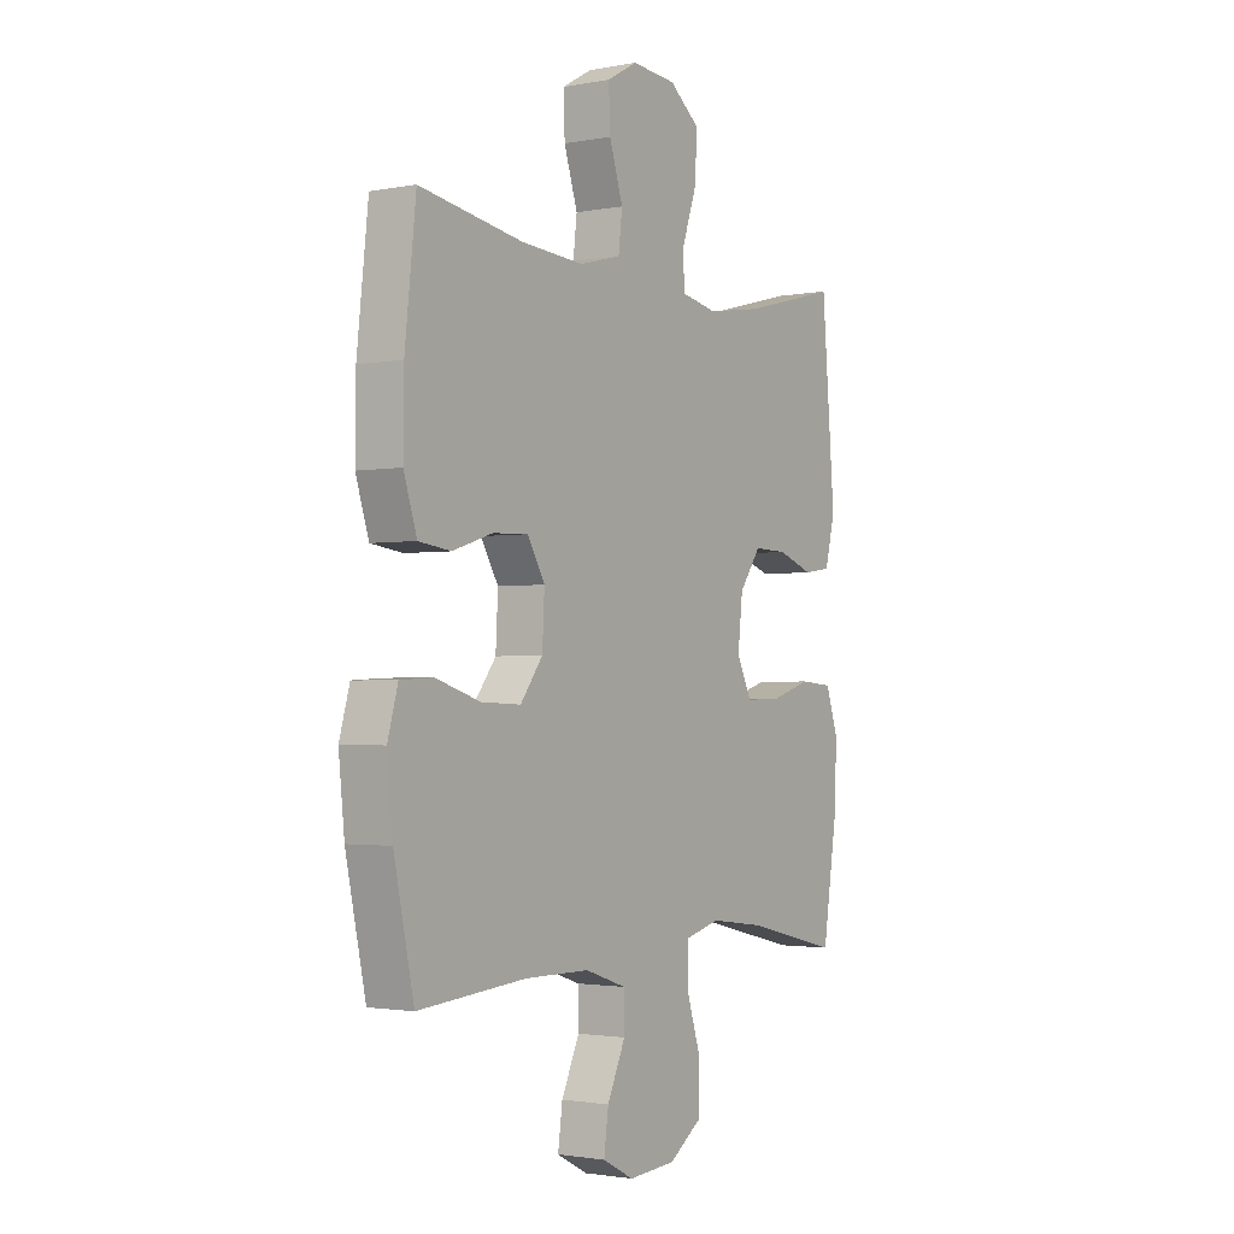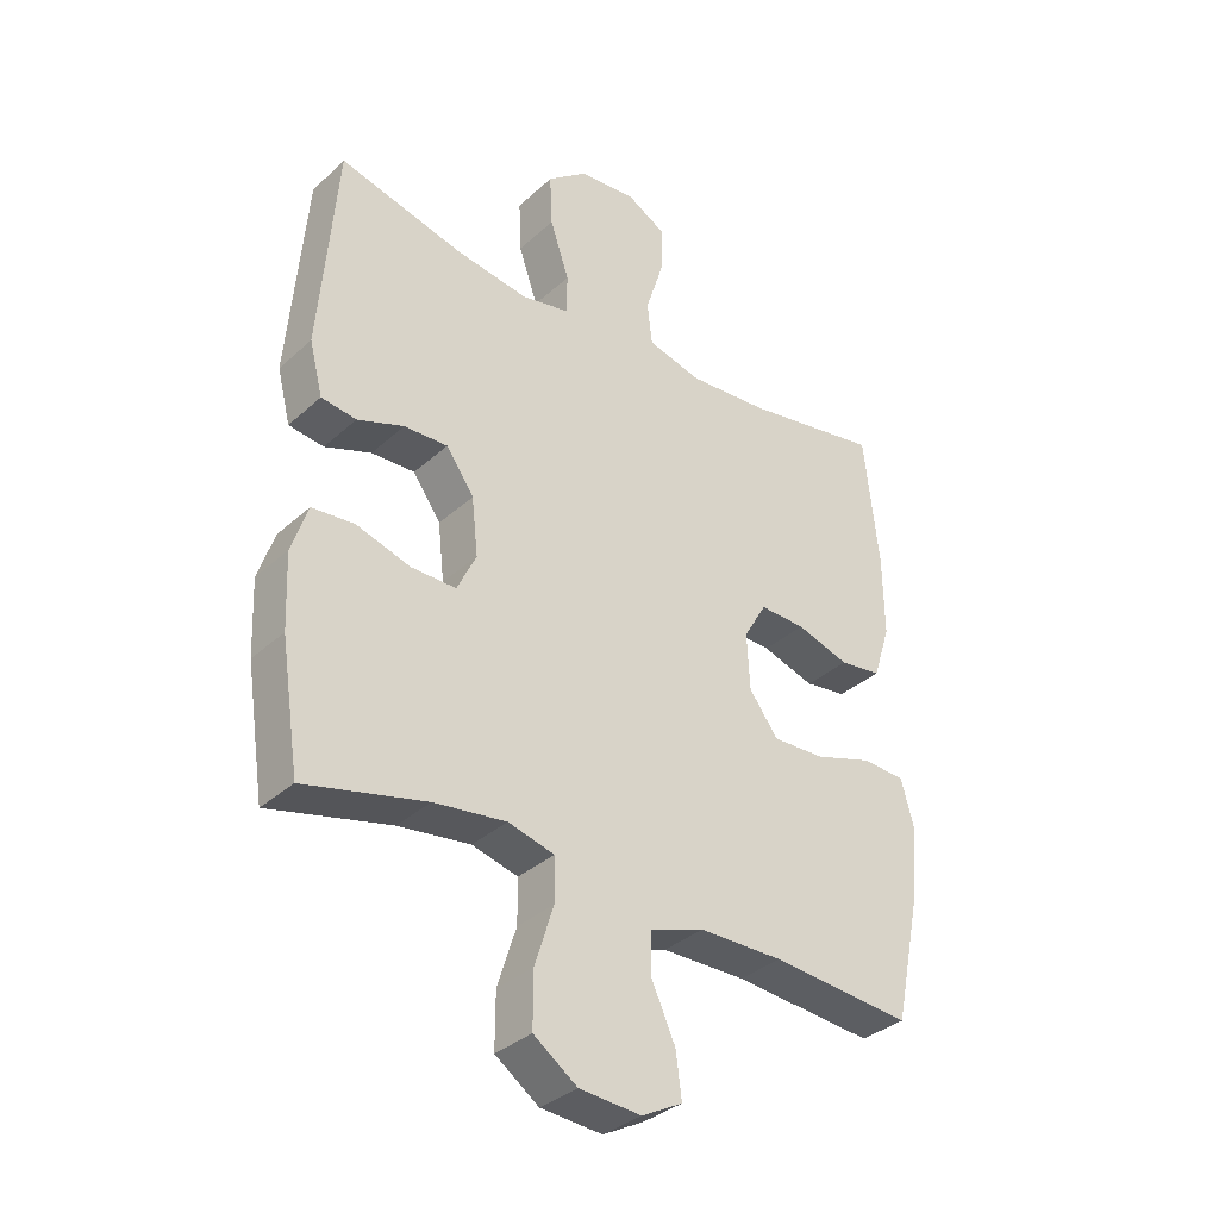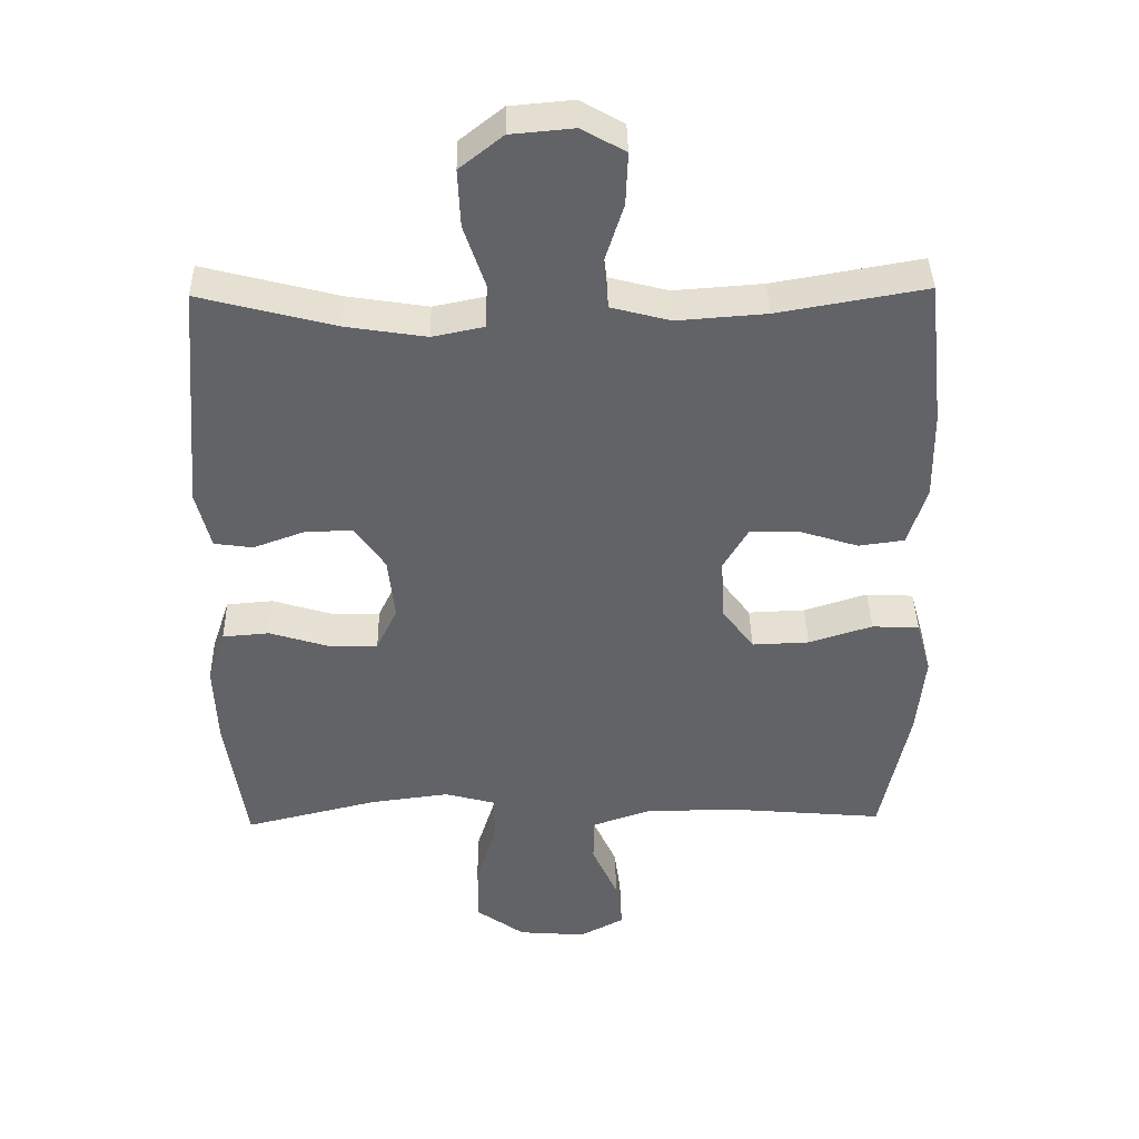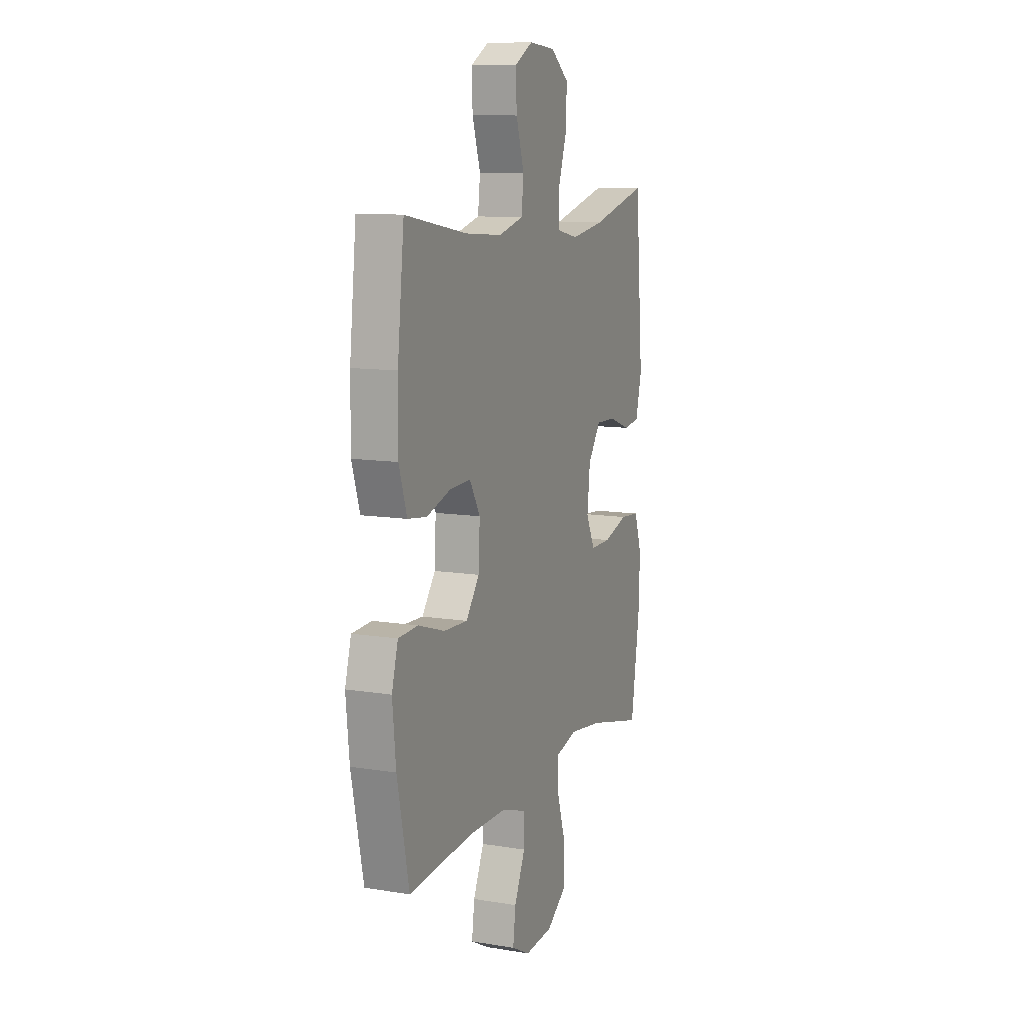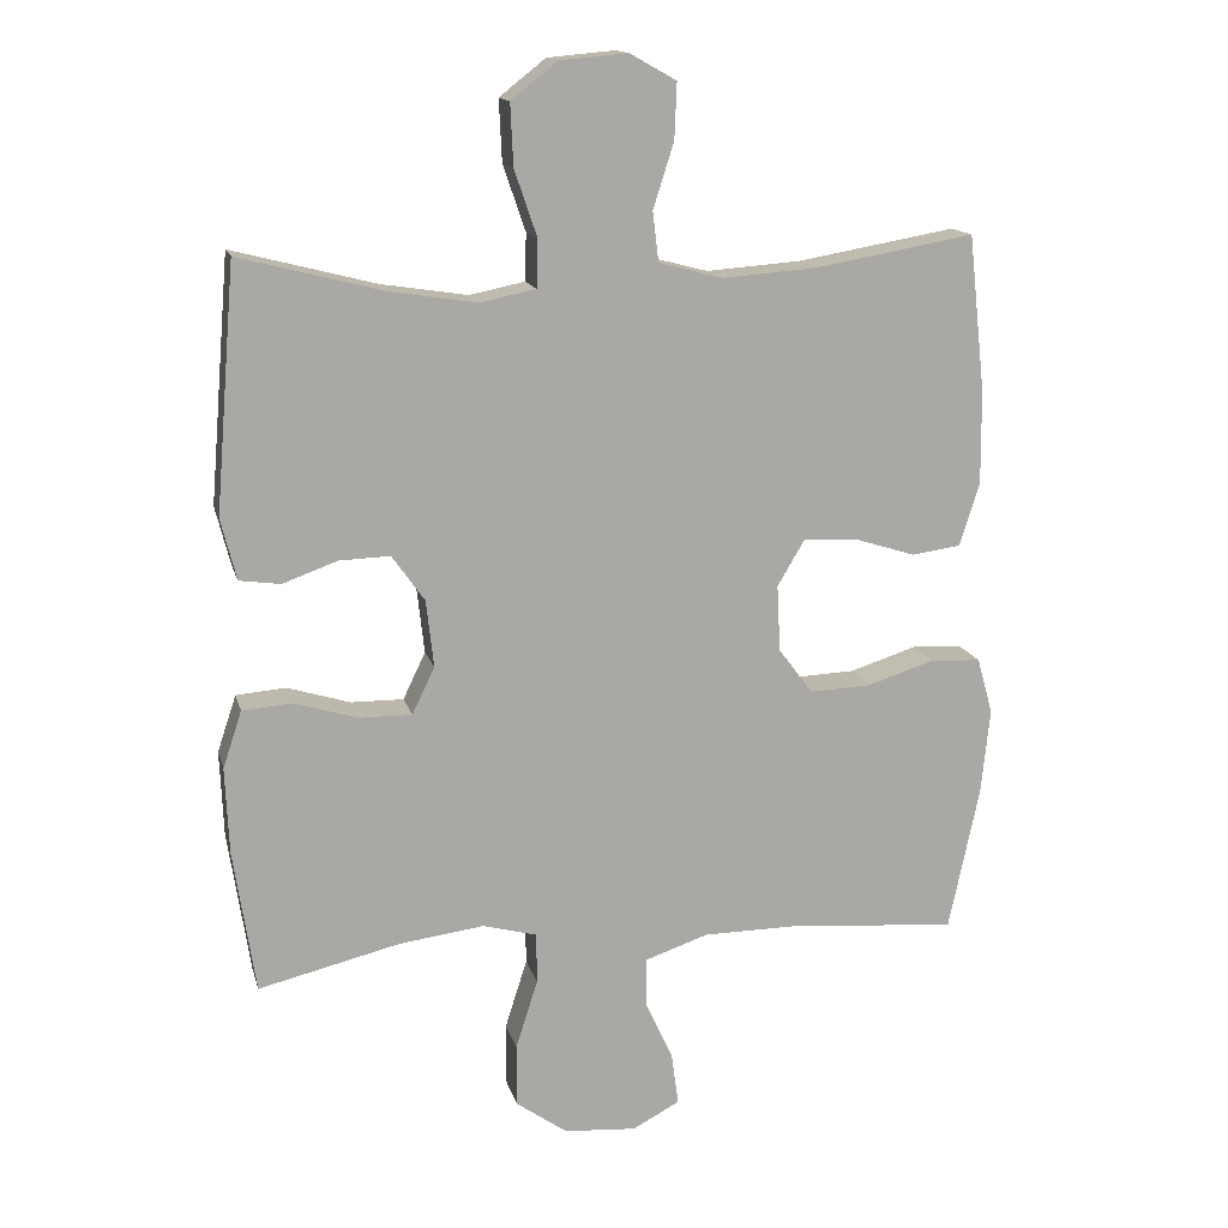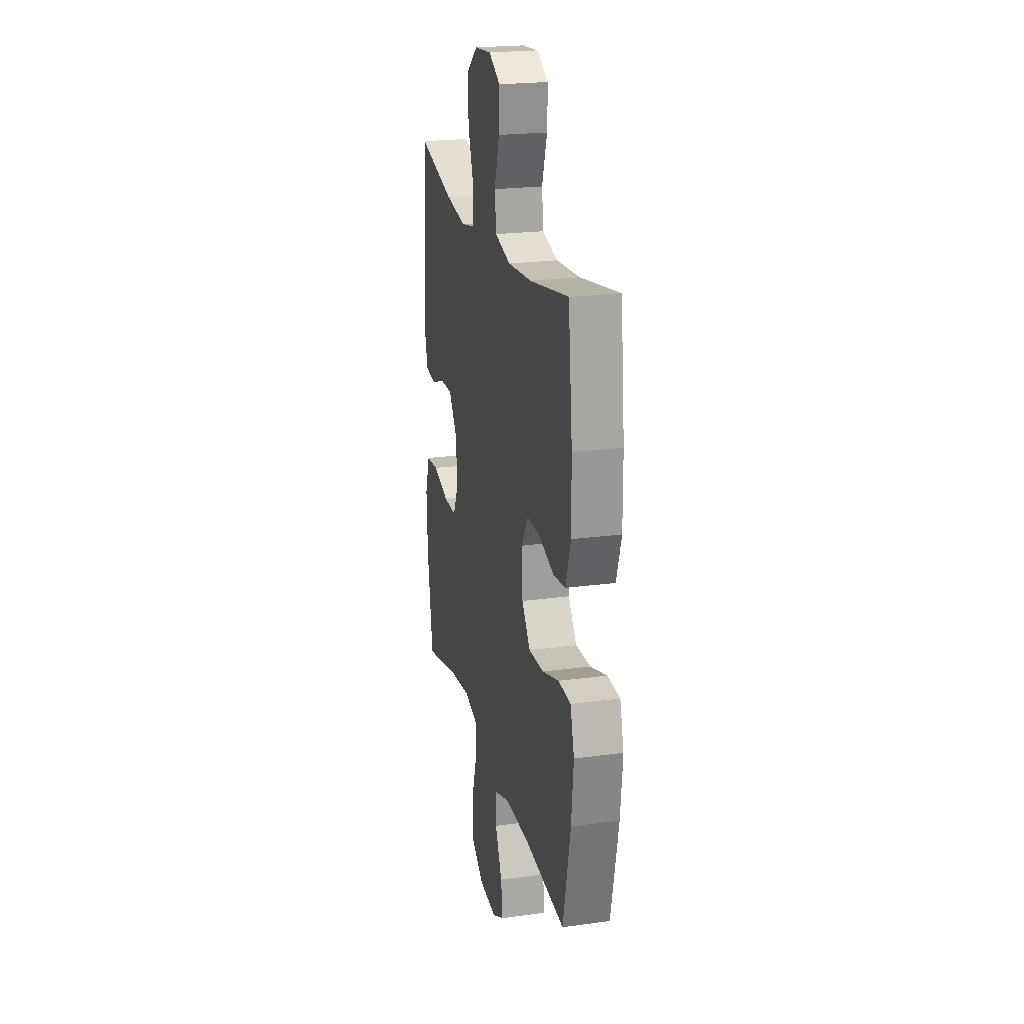
<metadata>
{"format":"obj","ext":"obj","renderer":"f3d","projection":"perspective","resolution":1024,"background":"white","views":[{"elev":-1.9,"azim":124.0,"up":"+Z"},{"elev":-34.4,"azim":-39.7,"up":"+Z"},{"elev":39.3,"azim":-1.1,"up":"+Z"},{"elev":10.7,"azim":112.3,"up":"+Z"},{"elev":14.8,"azim":-13.7,"up":"+Z"},{"elev":22.0,"azim":76.6,"up":"+Z"}]}
</metadata>
<code>
o path136
v -0.3063 0.0375 -0.4435
v -0.189 0.0375 -0.4283
v -0.1141 0.0375 -0.4484
v -0.1134 0.0375 -0.5188
v -0.1439 0.0375 -0.6149
v -0.144 0.0375 -0.7026
v -0.07284 0.0375 -0.7531
v 0.02721 0.0375 -0.7609
v 0.09309 0.0375 -0.7262
v 0.0836 0.0375 -0.6542
v 0.04512 0.0375 -0.5695
v 0.04596 0.0375 -0.5015
v 0.1332 0.0375 -0.4719
v 0.2695 0.0375 -0.471
v 0.4985 0.0375 -0.4909
v 0.5408 0.0375 -0.2902
v 0.553 0.0375 -0.1702
v 0.5311 0.0375 -0.09222
v 0.4612 0.0375 -0.08866
v 0.3673 0.0375 -0.1183
v 0.2827 0.0375 -0.1216
v 0.2354 0.0375 -0.05844
v 0.2307 0.0375 0.03352
v 0.2679 0.0375 0.09704
v 0.3419 0.0375 0.09458
v 0.4277 0.0375 0.06741
v 0.4955 0.0375 0.0765
v 0.5235 0.0375 0.1637
v 0.5221 0.0375 0.2942
v 0.4985 0.0375 0.5108
v 0.2787 0.0375 0.4725
v 0.1465 0.0375 0.4627
v 0.05867 0.0375 0.4857
v 0.05051 0.0375 0.5545
v 0.07924 0.0375 0.6446
v 0.08251 0.0375 0.7217
v 0.01813 0.0375 0.7579
v -0.07546 0.0375 0.7495
v -0.1397 0.0375 0.6989
v -0.1358 0.0375 0.6137
v -0.1044 0.0375 0.5218
v -0.1063 0.0375 0.4563
v -0.1833 0.0375 0.4406
v -0.3028 0.0375 0.4591
v -0.5034 0.0375 0.5108
v -0.5315 0.0375 0.1706
v -0.51 0.0375 0.08569
v -0.453 0.0375 0.07774
v -0.3775 0.0375 0.1051
v -0.3068 0.0375 0.1073
v -0.2616 0.0375 0.04328
v -0.2513 0.0375 -0.04963
v -0.2826 0.0375 -0.1145
v -0.3555 0.0375 -0.1138
v -0.4432 0.0375 -0.08688
v -0.5124 0.0375 -0.09252
v -0.5388 0.0375 -0.1713
v -0.5338 0.0375 -0.2911
v -0.5034 0.0375 -0.4909
v -0.3063 -0.0375 -0.4435
v -0.189 -0.0375 -0.4283
v -0.1141 -0.0375 -0.4484
v -0.1134 -0.0375 -0.5188
v -0.1439 -0.0375 -0.6149
v -0.144 -0.0375 -0.7026
v -0.07284 -0.0375 -0.7531
v 0.02721 -0.0375 -0.7609
v 0.09309 -0.0375 -0.7262
v 0.0836 -0.0375 -0.6542
v 0.04512 -0.0375 -0.5695
v 0.04596 -0.0375 -0.5015
v 0.1332 -0.0375 -0.4719
v 0.2695 -0.0375 -0.471
v 0.4985 -0.0375 -0.4909
v 0.5408 -0.0375 -0.2902
v 0.553 -0.0375 -0.1702
v 0.5311 -0.0375 -0.09222
v 0.4612 -0.0375 -0.08866
v 0.3673 -0.0375 -0.1183
v 0.2827 -0.0375 -0.1216
v 0.2354 -0.0375 -0.05844
v 0.2307 -0.0375 0.03352
v 0.2679 -0.0375 0.09704
v 0.3419 -0.0375 0.09458
v 0.4277 -0.0375 0.06741
v 0.4955 -0.0375 0.0765
v 0.5235 -0.0375 0.1637
v 0.5221 -0.0375 0.2942
v 0.4985 -0.0375 0.5108
v 0.2787 -0.0375 0.4725
v 0.1465 -0.0375 0.4627
v 0.05867 -0.0375 0.4857
v 0.05051 -0.0375 0.5545
v 0.07924 -0.0375 0.6446
v 0.08251 -0.0375 0.7217
v 0.01813 -0.0375 0.7579
v -0.07546 -0.0375 0.7495
v -0.1397 -0.0375 0.6989
v -0.1358 -0.0375 0.6137
v -0.1044 -0.0375 0.5218
v -0.1063 -0.0375 0.4563
v -0.1833 -0.0375 0.4406
v -0.3028 -0.0375 0.4591
v -0.5034 -0.0375 0.5108
v -0.5315 -0.0375 0.1706
v -0.51 -0.0375 0.08569
v -0.453 -0.0375 0.07774
v -0.3775 -0.0375 0.1051
v -0.3068 -0.0375 0.1073
v -0.2616 -0.0375 0.04328
v -0.2513 -0.0375 -0.04963
v -0.2826 -0.0375 -0.1145
v -0.3555 -0.0375 -0.1138
v -0.4432 -0.0375 -0.08688
v -0.5124 -0.0375 -0.09252
v -0.5388 -0.0375 -0.1713
v -0.5338 -0.0375 -0.2911
v -0.5034 -0.0375 -0.4909
v -0.07284 0.0375 -0.7531
v 0.02721 0.0375 -0.7609
v 0.09309 0.0375 -0.7262
v 0.09309 0.0375 -0.7262
v -0.144 0.0375 -0.7026
v 0.0836 0.0375 -0.6542
v -0.1439 0.0375 -0.6149
v 0.04512 0.0375 -0.5695
v -0.1134 0.0375 -0.5188
v 0.04596 0.0375 -0.5015
v 0.04596 0.0375 -0.5015
v -0.1141 0.0375 -0.4484
v -0.1141 0.0375 -0.4484
v 0.1332 0.0375 -0.4719
v 0.2695 0.0375 -0.471
v 0.4985 0.0375 -0.4909
v 0.4985 0.0375 -0.4909
v -0.5034 0.0375 -0.4909
v -0.5034 0.0375 -0.4909
v -0.3063 0.0375 -0.4435
v -0.189 0.0375 -0.4283
v -0.5338 0.0375 -0.2911
v 0.5408 0.0375 -0.2902
v -0.5388 0.0375 -0.1713
v 0.553 0.0375 -0.1702
v -0.5124 0.0375 -0.09252
v -0.5124 0.0375 -0.09252
v 0.3673 0.0375 -0.1183
v 0.2827 0.0375 -0.1216
v 0.5311 0.0375 -0.09222
v 0.5311 0.0375 -0.09222
v -0.2826 0.0375 -0.1145
v -0.2826 0.0375 -0.1145
v -0.3555 0.0375 -0.1138
v 0.2354 0.0375 -0.05844
v 0.4612 0.0375 -0.08866
v -0.2513 0.0375 -0.04963
v -0.4432 0.0375 -0.08688
v 0.2307 0.0375 0.03352
v -0.2616 0.0375 0.04328
v 0.2679 0.0375 0.09704
v 0.2679 0.0375 0.09704
v -0.3068 0.0375 0.1073
v 0.3419 0.0375 0.09458
v 0.4277 0.0375 0.06741
v 0.4955 0.0375 0.0765
v 0.4955 0.0375 0.0765
v 0.5235 0.0375 0.1637
v -0.51 0.0375 0.08569
v -0.51 0.0375 0.08569
v -0.453 0.0375 0.07774
v -0.3775 0.0375 0.1051
v -0.5315 0.0375 0.1706
v 0.5221 0.0375 0.2942
v -0.5034 0.0375 0.5108
v -0.5034 0.0375 0.5108
v -0.1833 0.0375 0.4406
v -0.3028 0.0375 0.4591
v -0.1063 0.0375 0.4563
v -0.1063 0.0375 0.4563
v -0.1044 0.0375 0.5218
v 0.1465 0.0375 0.4627
v 0.05867 0.0375 0.4857
v 0.05867 0.0375 0.4857
v 0.2787 0.0375 0.4725
v 0.05051 0.0375 0.5545
v 0.4985 0.0375 0.5108
v 0.4985 0.0375 0.5108
v -0.1358 0.0375 0.6137
v 0.07924 0.0375 0.6446
v -0.1397 0.0375 0.6989
v 0.08251 0.0375 0.7217
v 0.08251 0.0375 0.7217
v -0.07546 0.0375 0.7495
v 0.01813 0.0375 0.7579
v -0.07284 -0.0375 -0.7531
v 0.02721 -0.0375 -0.7609
v 0.09309 -0.0375 -0.7262
v 0.09309 -0.0375 -0.7262
v -0.144 -0.0375 -0.7026
v 0.0836 -0.0375 -0.6542
v -0.1439 -0.0375 -0.6149
v 0.04512 -0.0375 -0.5695
v -0.1134 -0.0375 -0.5188
v 0.04596 -0.0375 -0.5015
v 0.04596 -0.0375 -0.5015
v -0.1141 -0.0375 -0.4484
v -0.1141 -0.0375 -0.4484
v 0.1332 -0.0375 -0.4719
v 0.2695 -0.0375 -0.471
v 0.4985 -0.0375 -0.4909
v 0.4985 -0.0375 -0.4909
v -0.5034 -0.0375 -0.4909
v -0.5034 -0.0375 -0.4909
v -0.3063 -0.0375 -0.4435
v -0.189 -0.0375 -0.4283
v -0.5338 -0.0375 -0.2911
v 0.5408 -0.0375 -0.2902
v -0.5388 -0.0375 -0.1713
v 0.553 -0.0375 -0.1702
v -0.5124 -0.0375 -0.09252
v -0.5124 -0.0375 -0.09252
v 0.3673 -0.0375 -0.1183
v 0.2827 -0.0375 -0.1216
v 0.5311 -0.0375 -0.09222
v 0.5311 -0.0375 -0.09222
v -0.2826 -0.0375 -0.1145
v -0.2826 -0.0375 -0.1145
v -0.3555 -0.0375 -0.1138
v 0.2354 -0.0375 -0.05844
v 0.4612 -0.0375 -0.08866
v -0.2513 -0.0375 -0.04963
v -0.4432 -0.0375 -0.08688
v 0.2307 -0.0375 0.03352
v -0.2616 -0.0375 0.04328
v 0.2679 -0.0375 0.09704
v 0.2679 -0.0375 0.09704
v -0.3068 -0.0375 0.1073
v 0.3419 -0.0375 0.09458
v 0.4277 -0.0375 0.06741
v 0.4955 -0.0375 0.0765
v 0.4955 -0.0375 0.0765
v 0.5235 -0.0375 0.1637
v -0.51 -0.0375 0.08569
v -0.51 -0.0375 0.08569
v -0.453 -0.0375 0.07774
v -0.3775 -0.0375 0.1051
v -0.5315 -0.0375 0.1706
v 0.5221 -0.0375 0.2942
v -0.5034 -0.0375 0.5108
v -0.5034 -0.0375 0.5108
v -0.1833 -0.0375 0.4406
v -0.3028 -0.0375 0.4591
v -0.1063 -0.0375 0.4563
v -0.1063 -0.0375 0.4563
v -0.1044 -0.0375 0.5218
v 0.1465 -0.0375 0.4627
v 0.05867 -0.0375 0.4857
v 0.05867 -0.0375 0.4857
v 0.2787 -0.0375 0.4725
v 0.05051 -0.0375 0.5545
v 0.4985 -0.0375 0.5108
v 0.4985 -0.0375 0.5108
v -0.1358 -0.0375 0.6137
v 0.07924 -0.0375 0.6446
v -0.1397 -0.0375 0.6989
v 0.08251 -0.0375 0.7217
v 0.08251 -0.0375 0.7217
v -0.07546 -0.0375 0.7495
v 0.01813 -0.0375 0.7579
f 254 259 262
f 234 237 258
f 222 208 221
f 246 251 248
f 200 201 202
f 196 199 195
f 252 232 234
f 262 263 267
f 252 256 254
f 247 237 241
f 230 228 232
f 225 205 230
f 198 194 200
f 258 247 260
f 214 205 225
f 231 217 227
f 251 245 236
f 252 236 233
f 233 232 252
f 263 262 259
f 211 213 215
f 245 246 244
f 241 237 238
f 194 201 200
f 213 214 225
f 227 213 225
f 202 203 205
f 255 234 258
f 263 268 267
f 207 205 203
f 201 194 199
f 227 215 213
f 216 221 208
f 256 259 254
f 208 222 207
f 228 207 222
f 230 205 228
f 246 245 251
f 250 236 252
f 217 215 227
f 221 216 218
f 241 238 239
f 258 237 247
f 230 232 233
f 252 234 256
f 262 267 264
f 221 218 229
f 216 208 209
f 195 199 194
f 244 246 242
f 205 207 228
f 229 218 223
f 256 234 255
f 251 236 250
f 268 263 265
f 219 217 231
f 202 201 203
f 7 8 67 66
f 8 122 197 67
f 6 7 66 65
f 9 10 69 68
f 5 6 65 64
f 10 11 70 69
f 4 5 64 63
f 11 129 204 70
f 131 4 63 206
f 12 13 72 71
f 14 135 210 73
f 13 14 73 72
f 137 1 60 212
f 2 3 62 61
f 1 2 61 60
f 58 59 118 117
f 15 16 75 74
f 57 58 117 116
f 16 17 76 75
f 145 57 116 220
f 20 21 80 79
f 17 149 224 76
f 151 54 113 226
f 21 22 81 80
f 19 20 79 78
f 18 19 78 77
f 52 53 112 111
f 55 56 115 114
f 54 55 114 113
f 22 23 82 81
f 51 52 111 110
f 23 160 235 82
f 50 51 110 109
f 25 26 85 84
f 26 165 240 85
f 27 28 87 86
f 168 48 107 243
f 48 49 108 107
f 46 47 106 105
f 24 25 84 83
f 49 50 109 108
f 28 29 88 87
f 174 46 105 249
f 43 44 103 102
f 178 43 102 253
f 41 42 101 100
f 32 182 257 91
f 31 32 91 90
f 33 34 93 92
f 186 31 90 261
f 29 30 89 88
f 44 45 104 103
f 40 41 100 99
f 34 35 94 93
f 39 40 99 98
f 35 191 266 94
f 38 39 98 97
f 37 38 97 96
f 36 37 96 95
f 179 187 184
f 159 183 162
f 147 146 133
f 171 173 176
f 125 127 126
f 121 120 124
f 177 159 157
f 187 192 188
f 177 179 181
f 172 166 162
f 155 157 153
f 150 155 130
f 123 125 119
f 183 185 172
f 139 150 130
f 156 152 142
f 176 161 170
f 177 158 161
f 158 177 157
f 188 184 187
f 136 140 138
f 170 169 171
f 166 163 162
f 119 125 126
f 138 150 139
f 152 150 138
f 127 130 128
f 180 183 159
f 188 192 193
f 132 128 130
f 126 124 119
f 152 138 140
f 141 133 146
f 181 179 184
f 133 132 147
f 153 147 132
f 155 153 130
f 171 176 170
f 175 177 161
f 142 152 140
f 146 143 141
f 166 164 163
f 183 172 162
f 155 158 157
f 177 181 159
f 187 189 192
f 146 154 143
f 141 134 133
f 120 119 124
f 169 167 171
f 130 153 132
f 154 148 143
f 181 180 159
f 176 175 161
f 193 190 188
f 144 156 142
f 127 128 126

</code>
